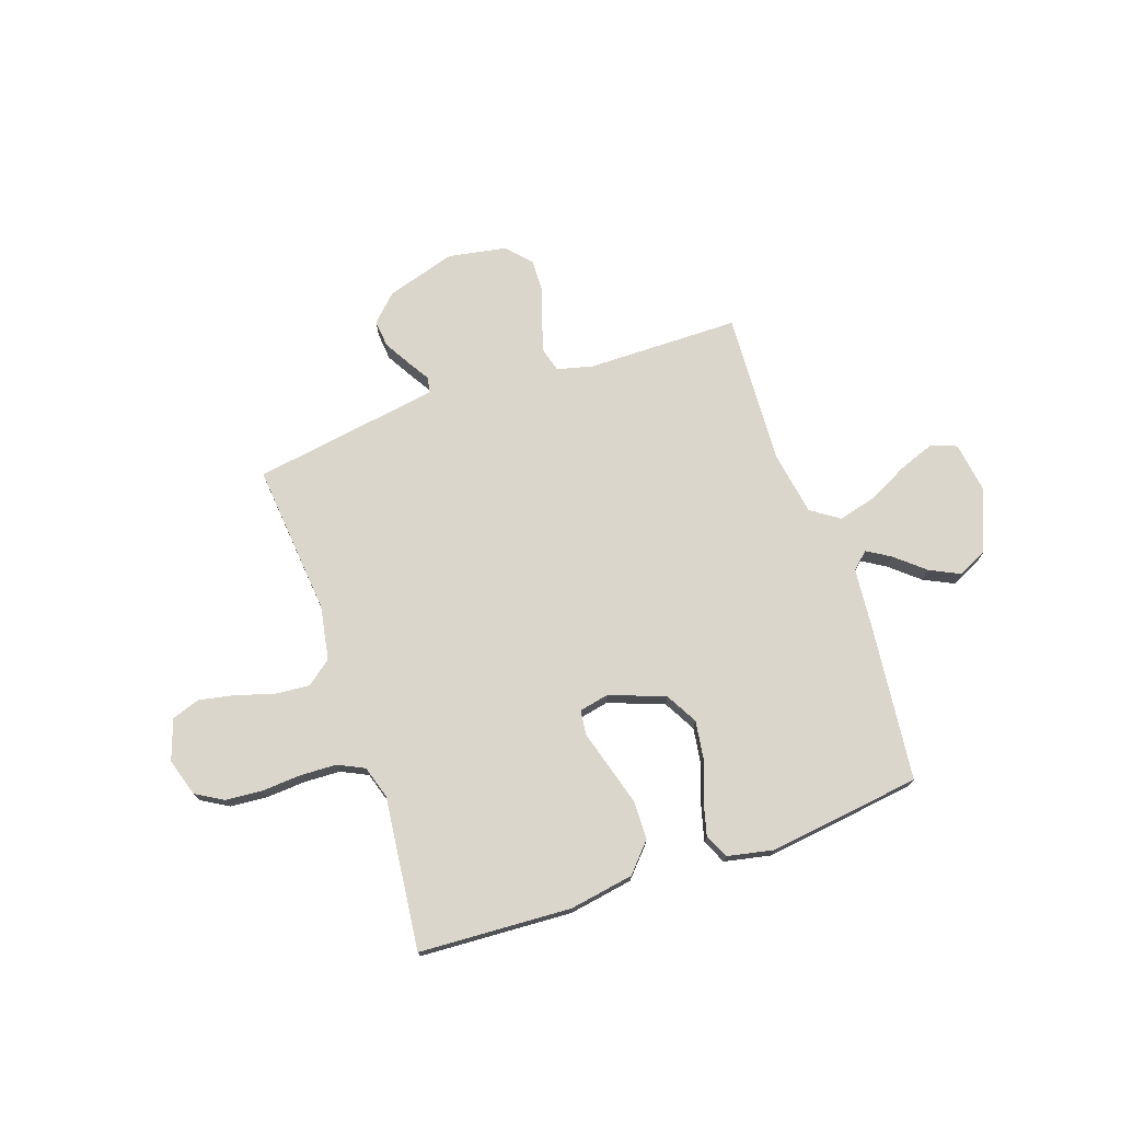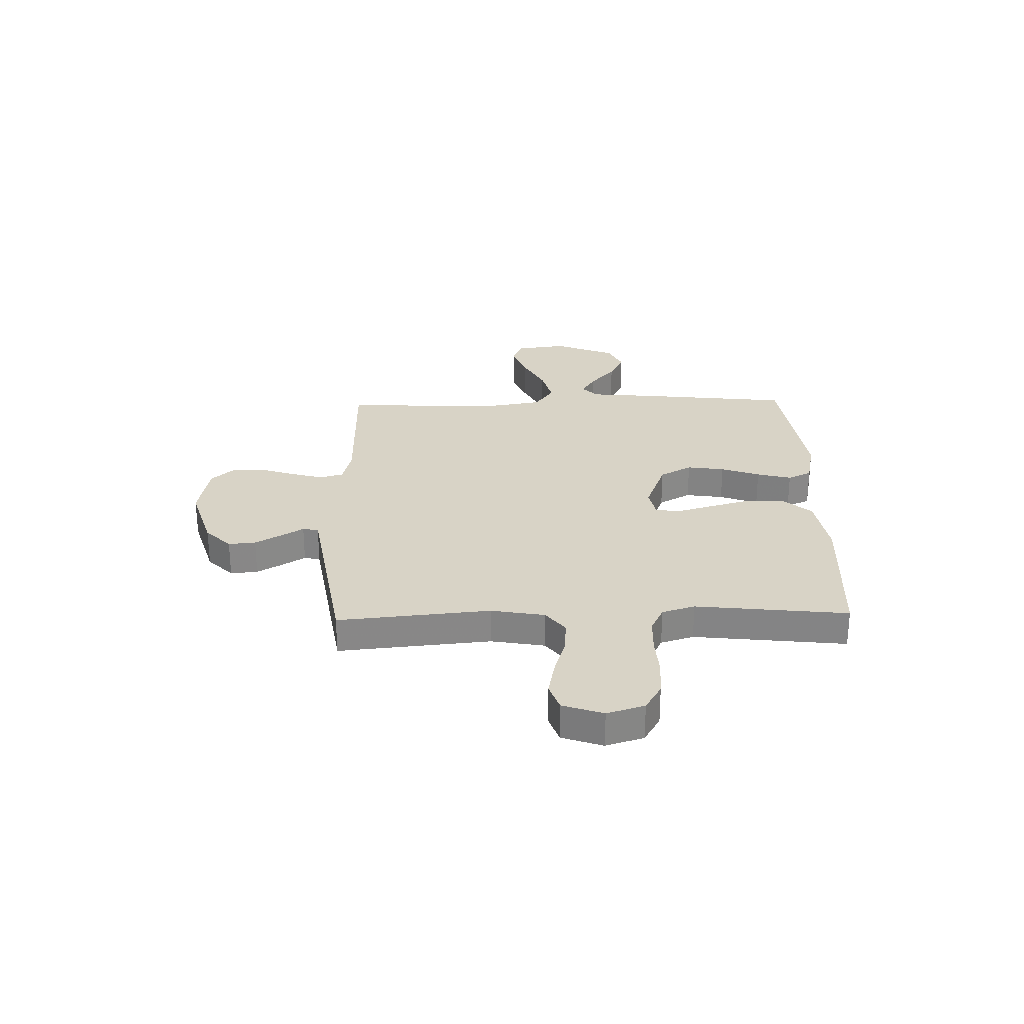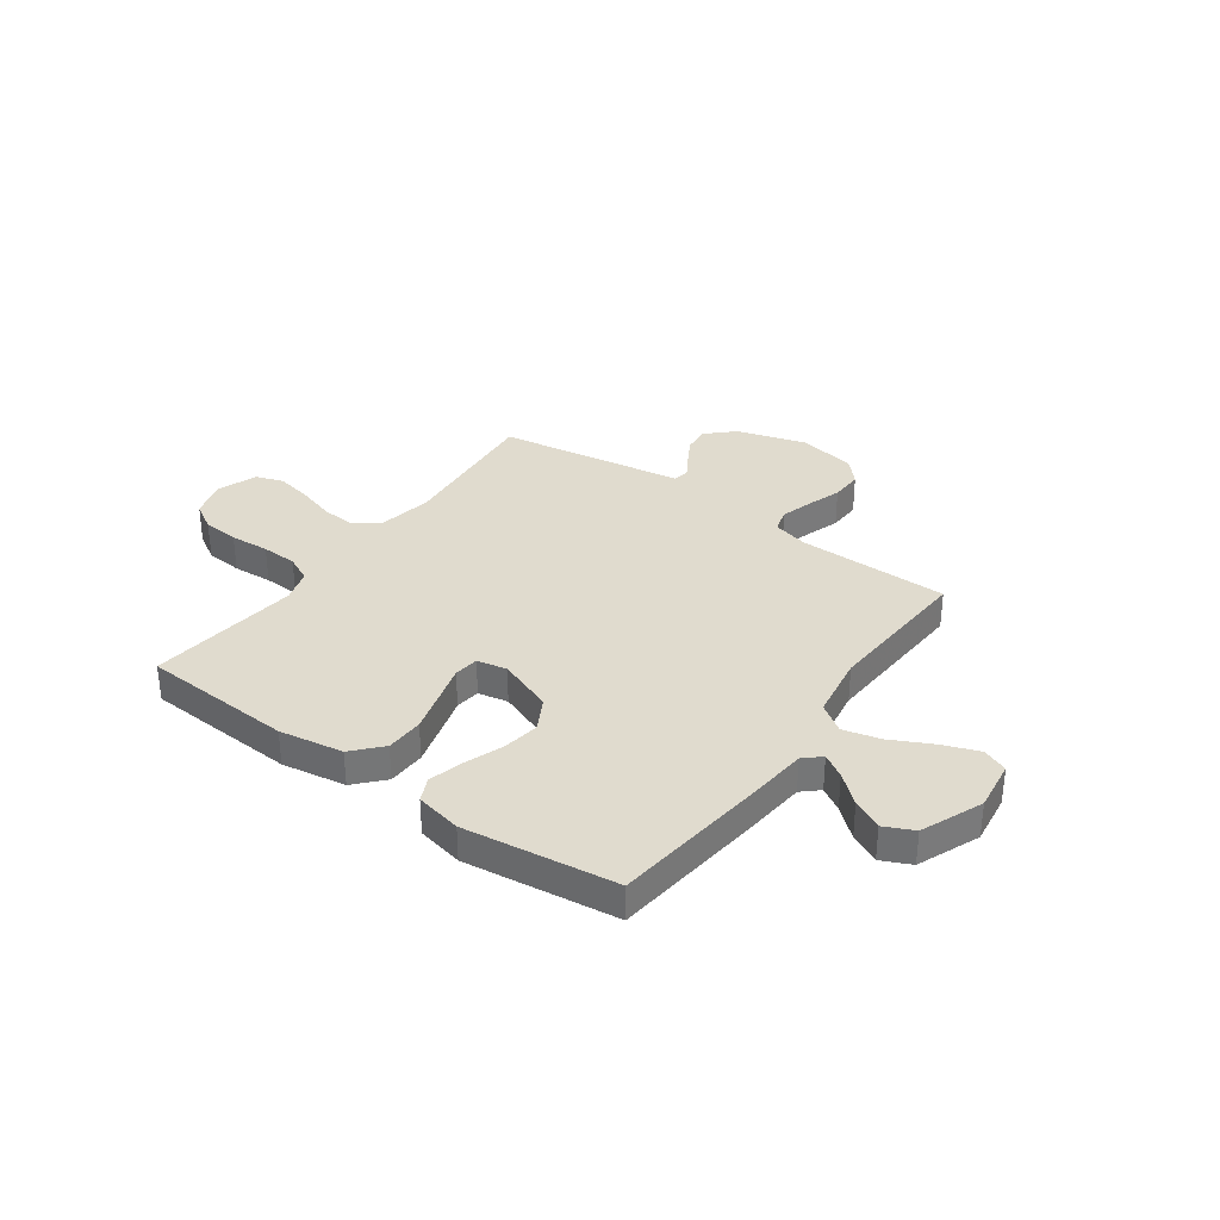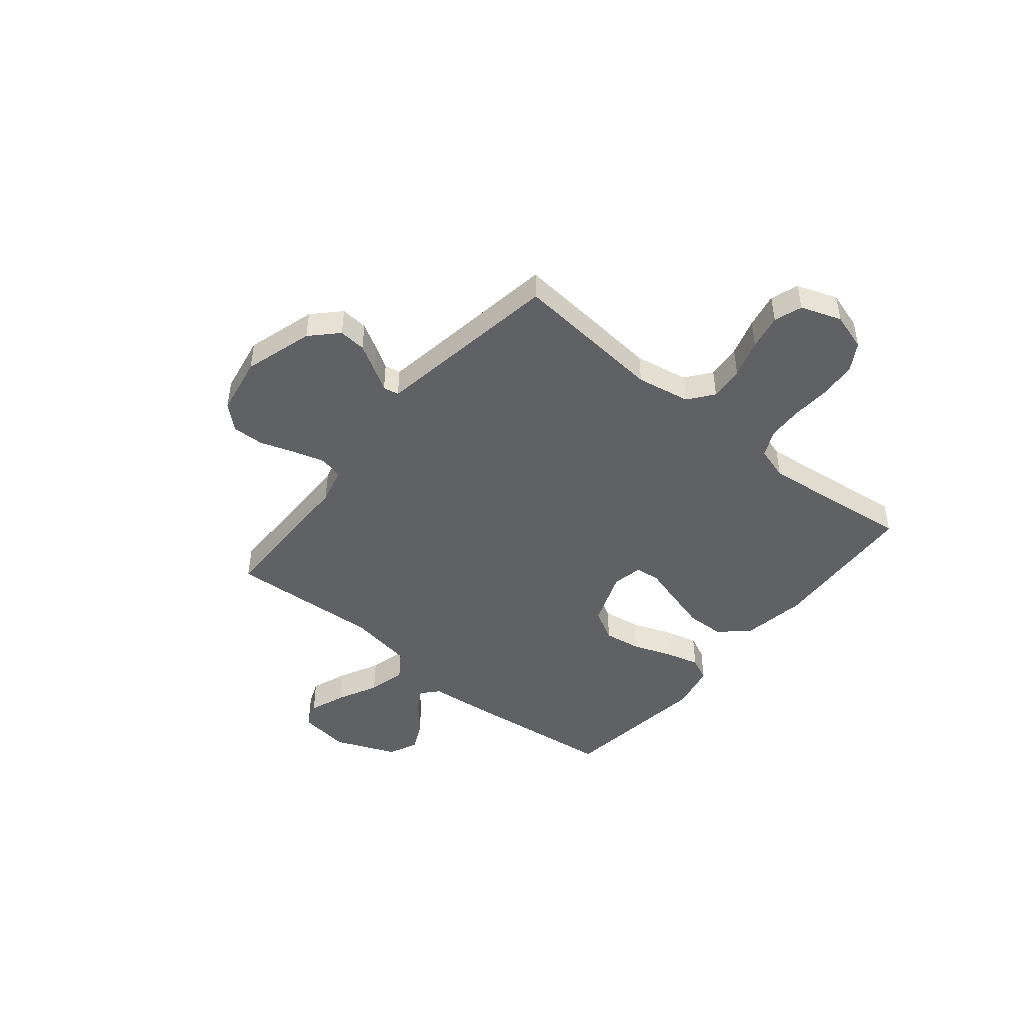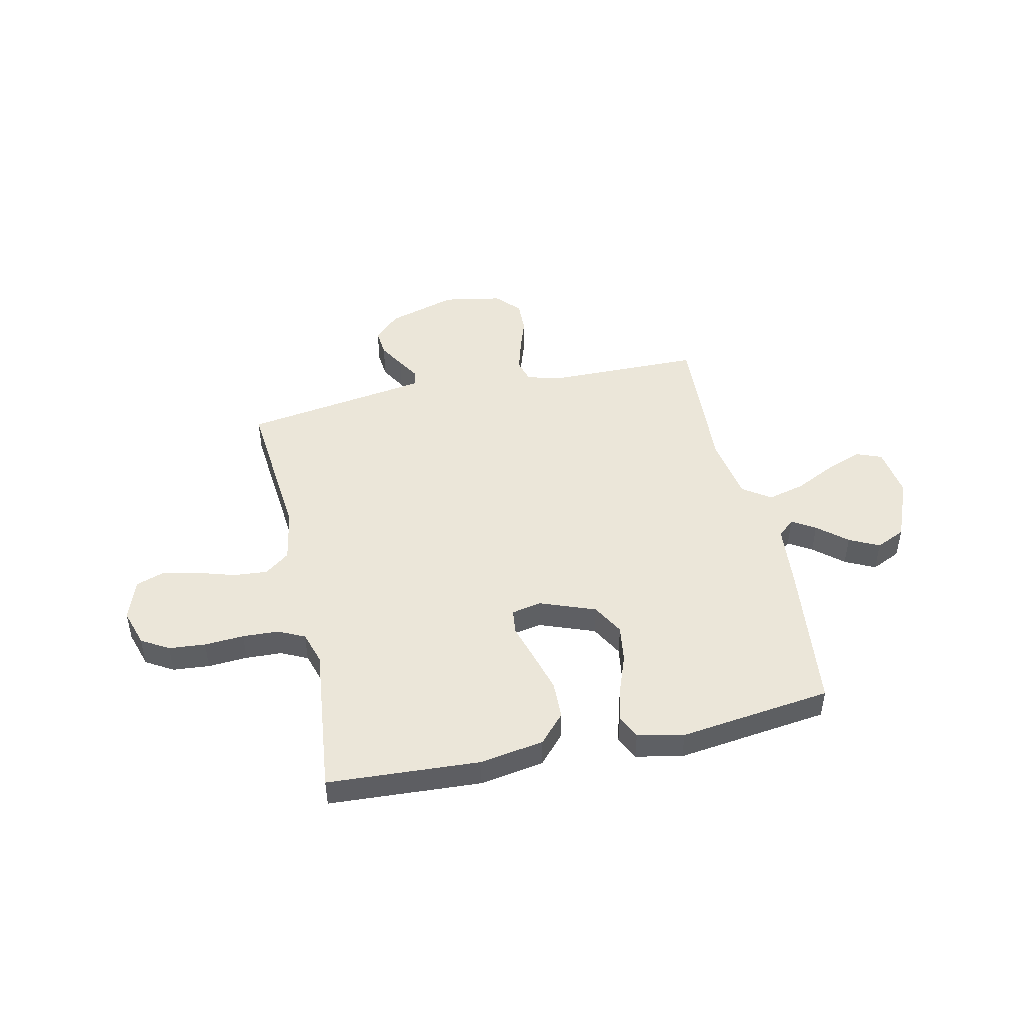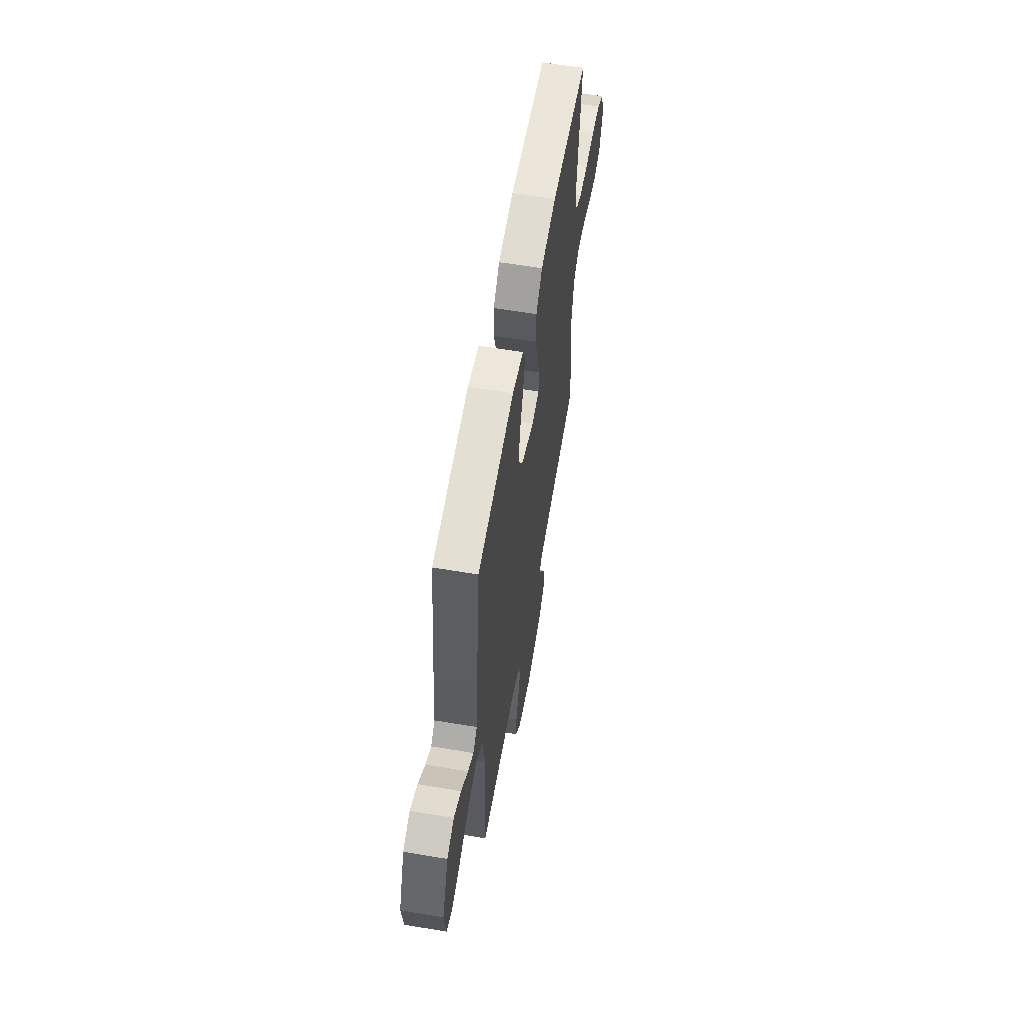
<metadata>
{"format":"obj","ext":"obj","renderer":"f3d","projection":"perspective","resolution":1024,"background":"white","views":[{"elev":73.5,"azim":-19.1,"up":"+Y"},{"elev":27.8,"azim":-91.5,"up":"+Y"},{"elev":33.7,"azim":35.7,"up":"+Y"},{"elev":-46.1,"azim":-129.3,"up":"+Y"},{"elev":46.9,"azim":-12.4,"up":"+Y"},{"elev":59.2,"azim":99.8,"up":"+Z"}]}
</metadata>
<code>
v 0.5 0.07 -0.5
v 0.2 0.07 -0.503
v 0.129 0.07 -0.521
v 0.116 0.07 -0.567
v 0.134 0.07 -0.63
v 0.157 0.07 -0.698
v 0.159 0.07 -0.762
v 0.116 0.07 -0.809
v 0 0.07 -0.83
v -0.136 0.07 -0.789
v -0.187 0.07 -0.739
v -0.182 0.07 -0.685
v -0.152 0.07 -0.633
v -0.125 0.07 -0.589
v -0.131 0.07 -0.558
v -0.2 0.07 -0.547
v -0.5 0.07 -0.5
v -0.472 0.07 -0.2
v -0.491 0.07 -0.094
v -0.54 0.07 -0.056
v -0.608 0.07 -0.062
v -0.683 0.07 -0.085
v -0.753 0.07 -0.099
v -0.808 0.07 -0.08
v -0.836 0.07 0
v -0.813 0.07 0.074
v -0.759 0.07 0.106
v -0.687 0.07 0.112
v -0.609 0.07 0.107
v -0.538 0.07 0.11
v -0.486 0.07 0.135
v -0.466 0.07 0.2
v -0.5 0.07 0.5
v -0.2 0.07 0.517
v -0.074 0.07 0.496
v -0.023 0.07 0.44
v -0.021 0.07 0.365
v -0.044 0.07 0.284
v -0.065 0.07 0.212
v -0.059 0.07 0.163
v 0 0.07 0.151
v 0.109 0.07 0.192
v 0.144 0.07 0.255
v 0.133 0.07 0.329
v 0.105 0.07 0.405
v 0.087 0.07 0.473
v 0.109 0.07 0.52
v 0.2 0.07 0.539
v 0.5 0.07 0.5
v 0.534 0.07 0.2
v 0.546 0.07 0.073
v 0.579 0.07 0.043
v 0.625 0.07 0.071
v 0.682 0.07 0.12
v 0.741 0.07 0.149
v 0.799 0.07 0.122
v 0.849 0.07 0
v 0.835 0.07 -0.101
v 0.785 0.07 -0.121
v 0.713 0.07 -0.094
v 0.633 0.07 -0.054
v 0.559 0.07 -0.035
v 0.504 0.07 -0.073
v 0.483 0.07 -0.2
v 0.5 0 -0.5
v 0.2 0 -0.503
v 0.129 0 -0.521
v 0.116 0 -0.567
v 0.134 0 -0.63
v 0.157 0 -0.698
v 0.159 0 -0.762
v 0.116 0 -0.809
v 0 0 -0.83
v -0.136 0 -0.789
v -0.187 0 -0.739
v -0.182 0 -0.685
v -0.152 0 -0.633
v -0.125 0 -0.589
v -0.131 0 -0.558
v -0.2 0 -0.547
v -0.5 0 -0.5
v -0.472 0 -0.2
v -0.491 0 -0.094
v -0.54 0 -0.056
v -0.608 0 -0.062
v -0.683 0 -0.085
v -0.753 0 -0.099
v -0.808 0 -0.08
v -0.836 0 0
v -0.813 0 0.074
v -0.759 0 0.106
v -0.687 0 0.112
v -0.609 0 0.107
v -0.538 0 0.11
v -0.486 0 0.135
v -0.466 0 0.2
v -0.5 0 0.5
v -0.2 0 0.517
v -0.074 0 0.496
v -0.023 0 0.44
v -0.021 0 0.365
v -0.044 0 0.284
v -0.065 0 0.212
v -0.059 0 0.163
v 0 0 0.151
v 0.109 0 0.192
v 0.144 0 0.255
v 0.133 0 0.329
v 0.105 0 0.405
v 0.087 0 0.473
v 0.109 0 0.52
v 0.2 0 0.539
v 0.5 0 0.5
v 0.534 0 0.2
v 0.546 0 0.073
v 0.579 0 0.043
v 0.625 0 0.071
v 0.682 0 0.12
v 0.741 0 0.149
v 0.799 0 0.122
v 0.849 0 0
v 0.835 0 -0.101
v 0.785 0 -0.121
v 0.713 0 -0.094
v 0.633 0 -0.054
v 0.559 0 -0.035
v 0.504 0 -0.073
v 0.483 0 -0.2
f 59 60 61
f 58 59 61
f 57 58 61
f 56 57 61
f 55 56 61
f 54 55 61
f 53 54 61
f 52 53 61 62
f 51 52 62 63
f 50 51 63
f 49 50 63
f 48 49 63
f 47 48 63
f 46 47 63
f 45 46 63
f 44 45 63
f 37 38 39
f 36 37 39
f 35 36 39
f 34 35 39
f 33 34 39
f 32 33 39
f 31 32 39 40
f 30 31 40 41
f 27 28 29
f 26 27 29
f 25 26 29
f 24 25 29
f 23 24 29
f 22 23 29
f 21 22 29
f 20 21 29 30
f 19 20 30 41
f 16 17 18
f 19 41 42
f 18 19 42
f 16 18 42
f 15 16 42
f 12 13 14
f 11 12 14
f 10 11 14
f 9 10 14
f 8 9 14
f 7 8 14
f 6 7 14
f 5 6 14
f 4 5 14 15
f 64 1 2
f 64 2 3
f 43 44 63 64
f 43 64 3
f 15 42 43
f 4 15 43
f 3 4 43
f 125 124 123
f 125 123 122
f 125 122 121
f 125 121 120
f 125 120 119
f 125 119 118
f 125 118 117
f 126 125 117 116
f 127 126 116 115
f 127 115 114
f 127 114 113
f 127 113 112
f 127 112 111
f 127 111 110
f 127 110 109
f 127 109 108
f 103 102 101
f 103 101 100
f 103 100 99
f 103 99 98
f 103 98 97
f 103 97 96
f 104 103 96 95
f 105 104 95 94
f 93 92 91
f 93 91 90
f 93 90 89
f 93 89 88
f 93 88 87
f 93 87 86
f 93 86 85
f 94 93 85 84
f 105 94 84 83
f 82 81 80
f 106 105 83
f 106 83 82
f 106 82 80
f 106 80 79
f 78 77 76
f 78 76 75
f 78 75 74
f 78 74 73
f 78 73 72
f 78 72 71
f 78 71 70
f 78 70 69
f 79 78 69 68
f 66 65 128
f 67 66 128
f 128 127 108 107
f 67 128 107
f 107 106 79
f 107 79 68
f 107 68 67
f 1 65 66 2
f 2 66 67 3
f 3 67 68 4
f 4 68 69 5
f 5 69 70 6
f 6 70 71 7
f 7 71 72 8
f 8 72 73 9
f 9 73 74 10
f 10 74 75 11
f 11 75 76 12
f 12 76 77 13
f 13 77 78 14
f 14 78 79 15
f 15 79 80 16
f 16 80 81 17
f 17 81 82 18
f 18 82 83 19
f 19 83 84 20
f 20 84 85 21
f 21 85 86 22
f 22 86 87 23
f 23 87 88 24
f 24 88 89 25
f 25 89 90 26
f 26 90 91 27
f 27 91 92 28
f 28 92 93 29
f 29 93 94 30
f 30 94 95 31
f 31 95 96 32
f 32 96 97 33
f 33 97 98 34
f 34 98 99 35
f 35 99 100 36
f 36 100 101 37
f 37 101 102 38
f 38 102 103 39
f 39 103 104 40
f 40 104 105 41
f 41 105 106 42
f 42 106 107 43
f 43 107 108 44
f 44 108 109 45
f 45 109 110 46
f 46 110 111 47
f 47 111 112 48
f 48 112 113 49
f 49 113 114 50
f 50 114 115 51
f 51 115 116 52
f 52 116 117 53
f 53 117 118 54
f 54 118 119 55
f 55 119 120 56
f 56 120 121 57
f 57 121 122 58
f 58 122 123 59
f 59 123 124 60
f 60 124 125 61
f 61 125 126 62
f 62 126 127 63
f 63 127 128 64
f 64 128 65 1

</code>
